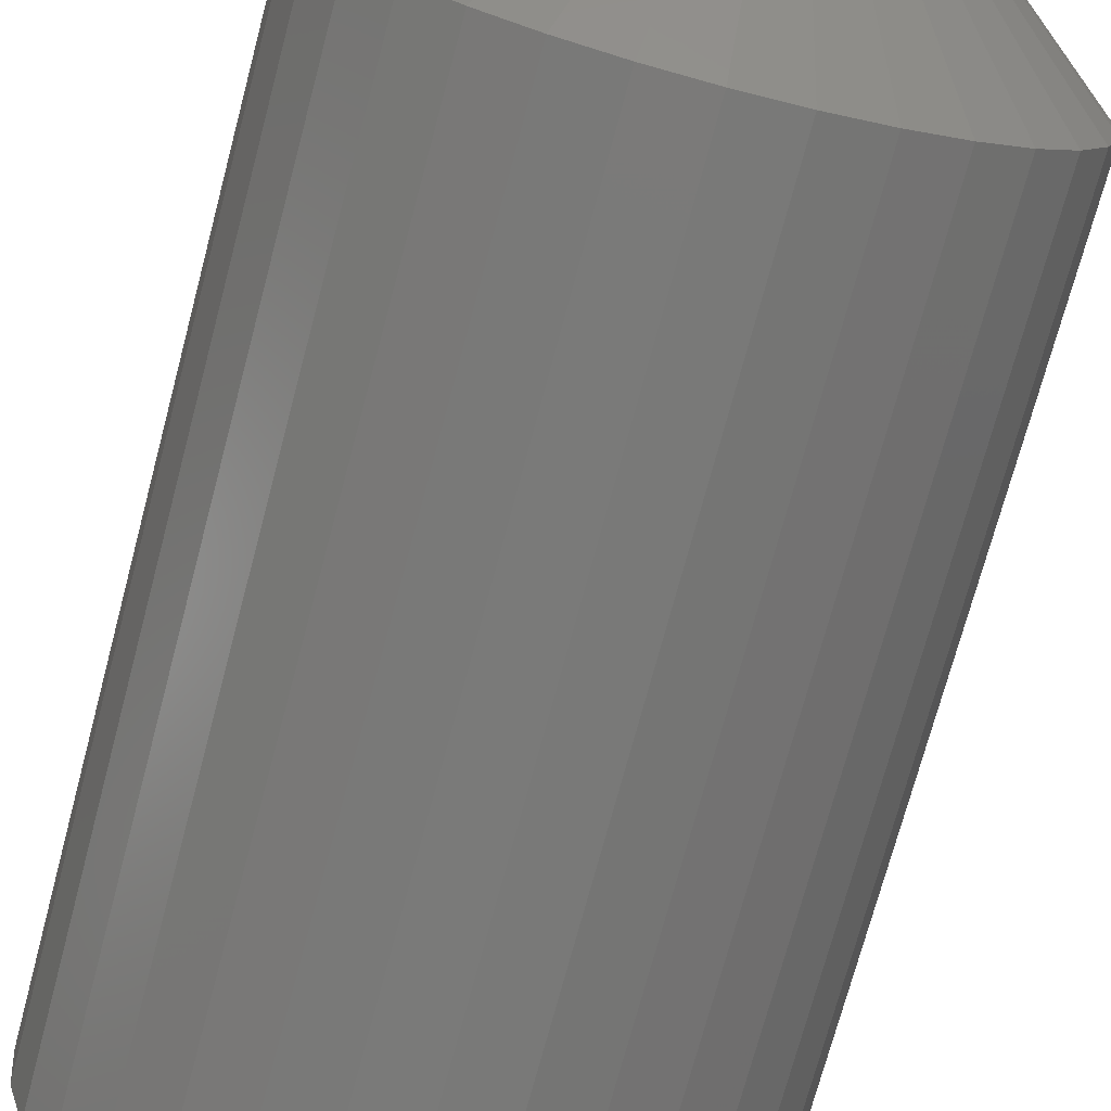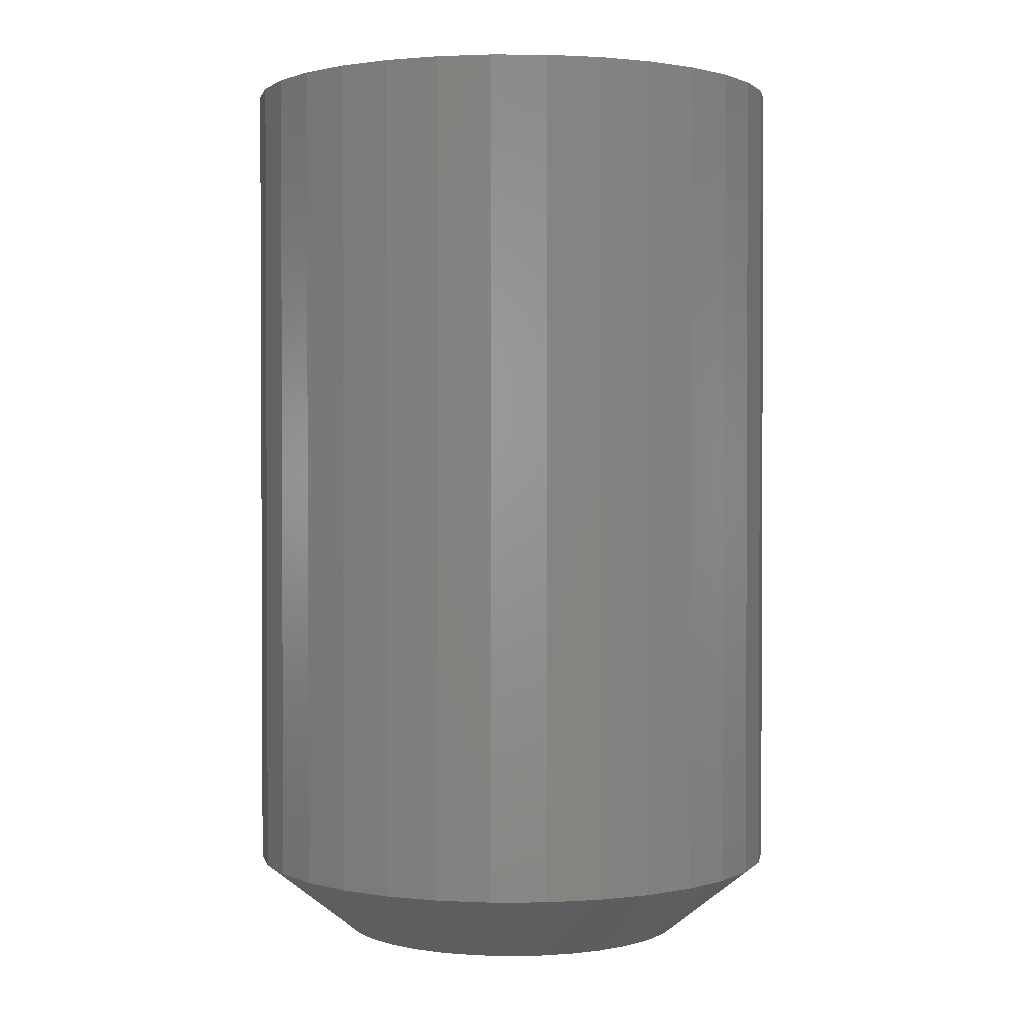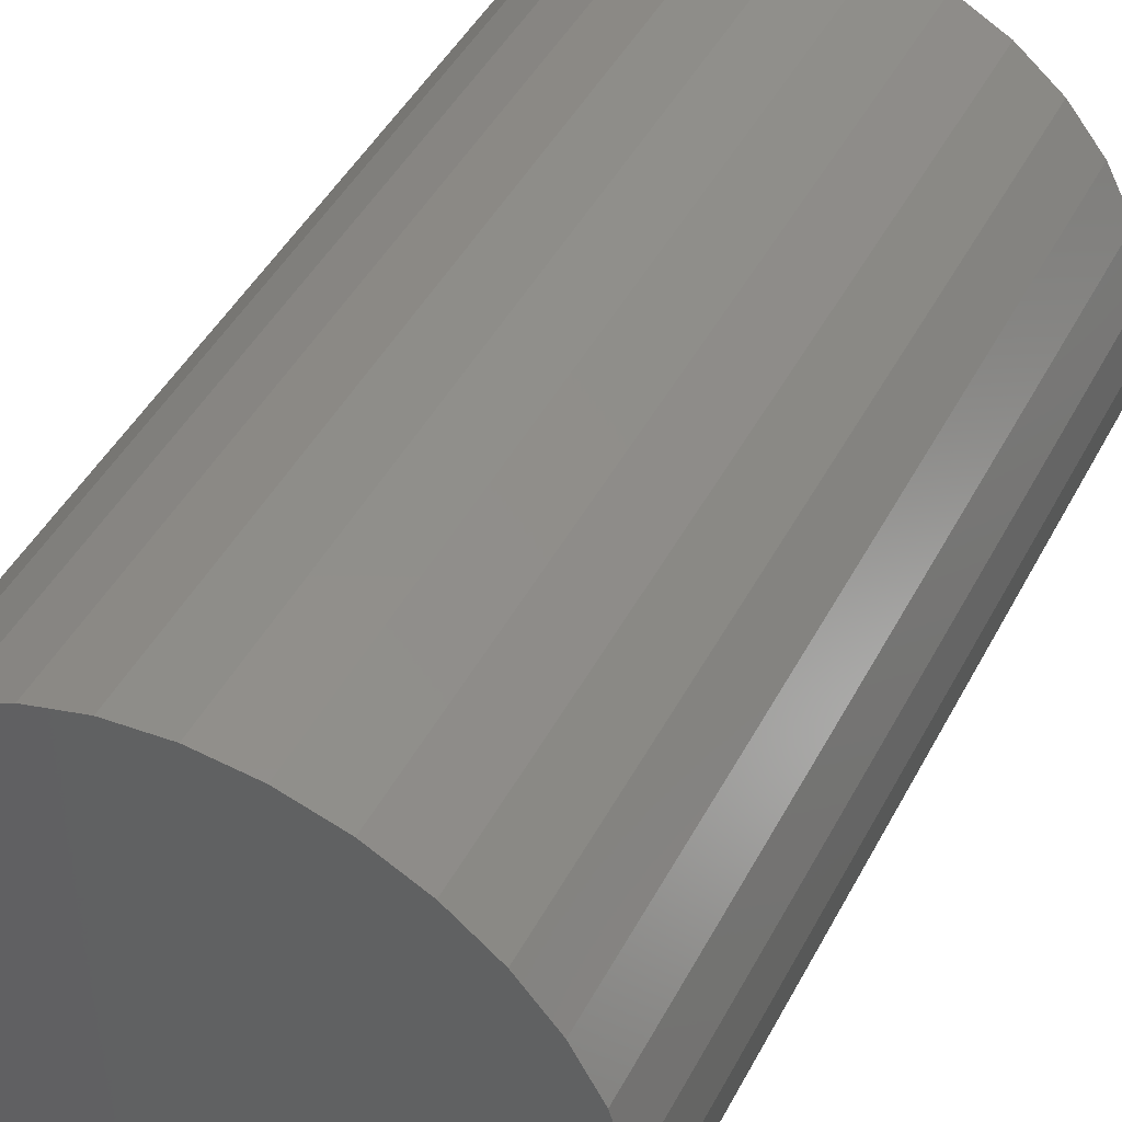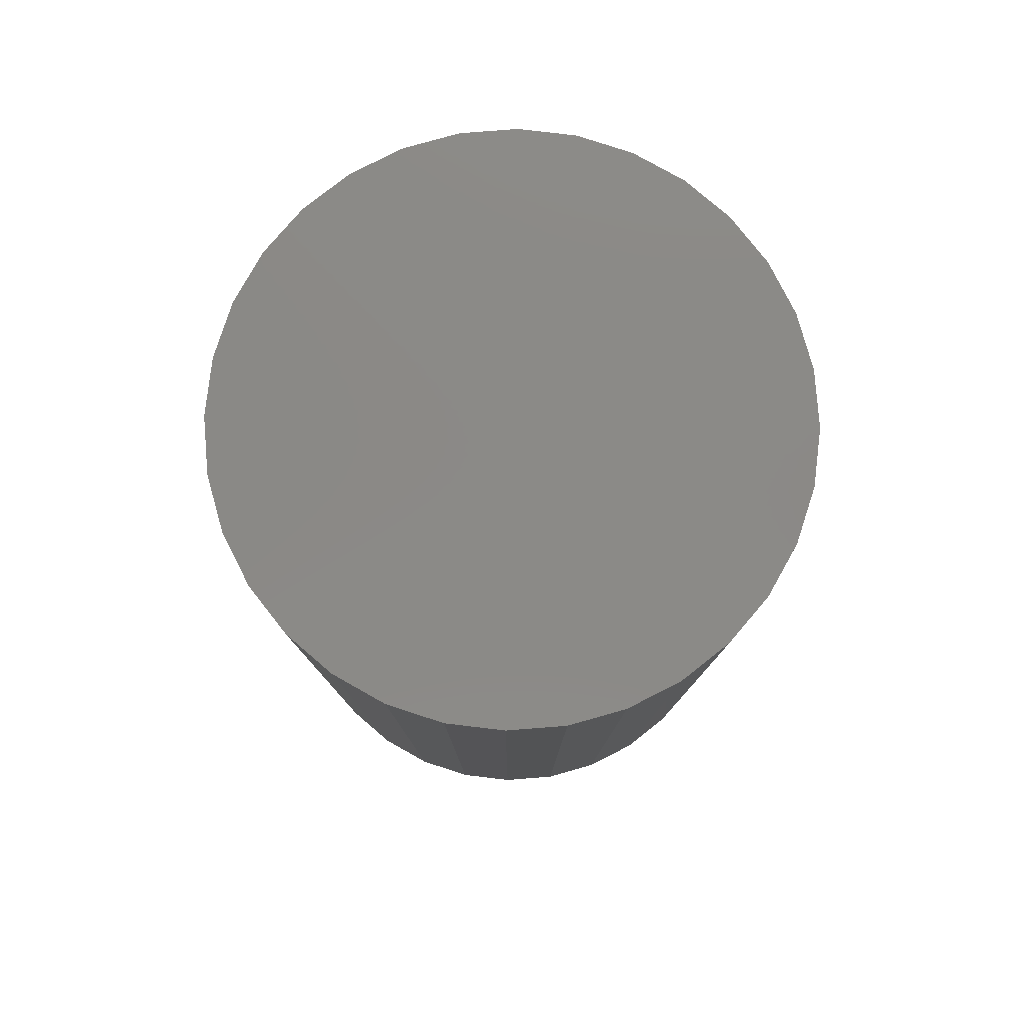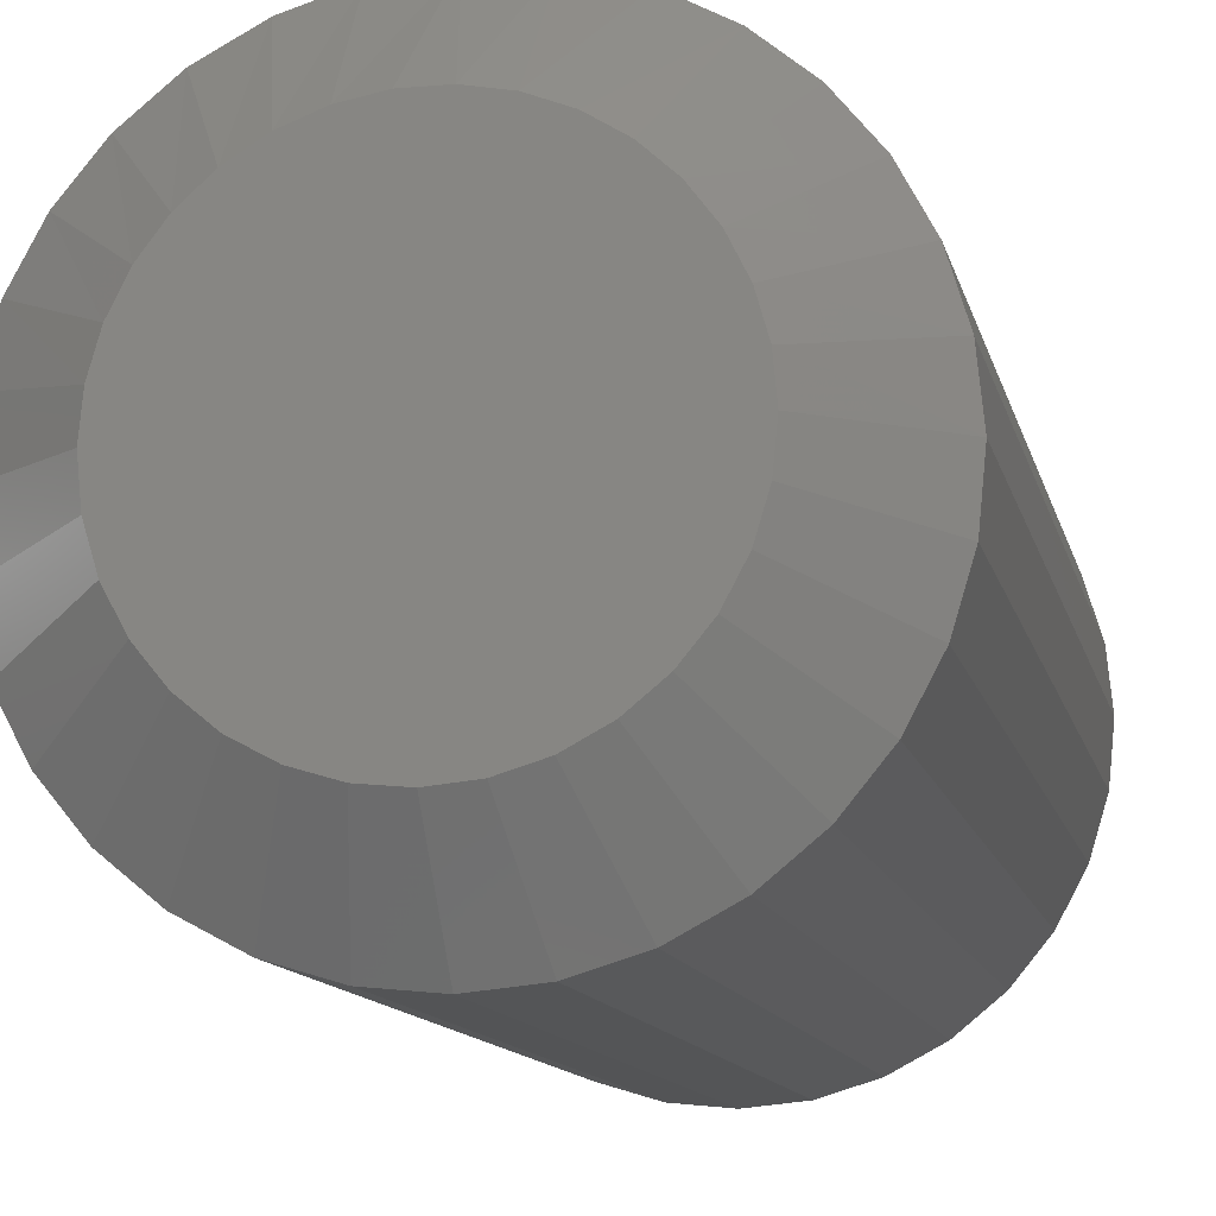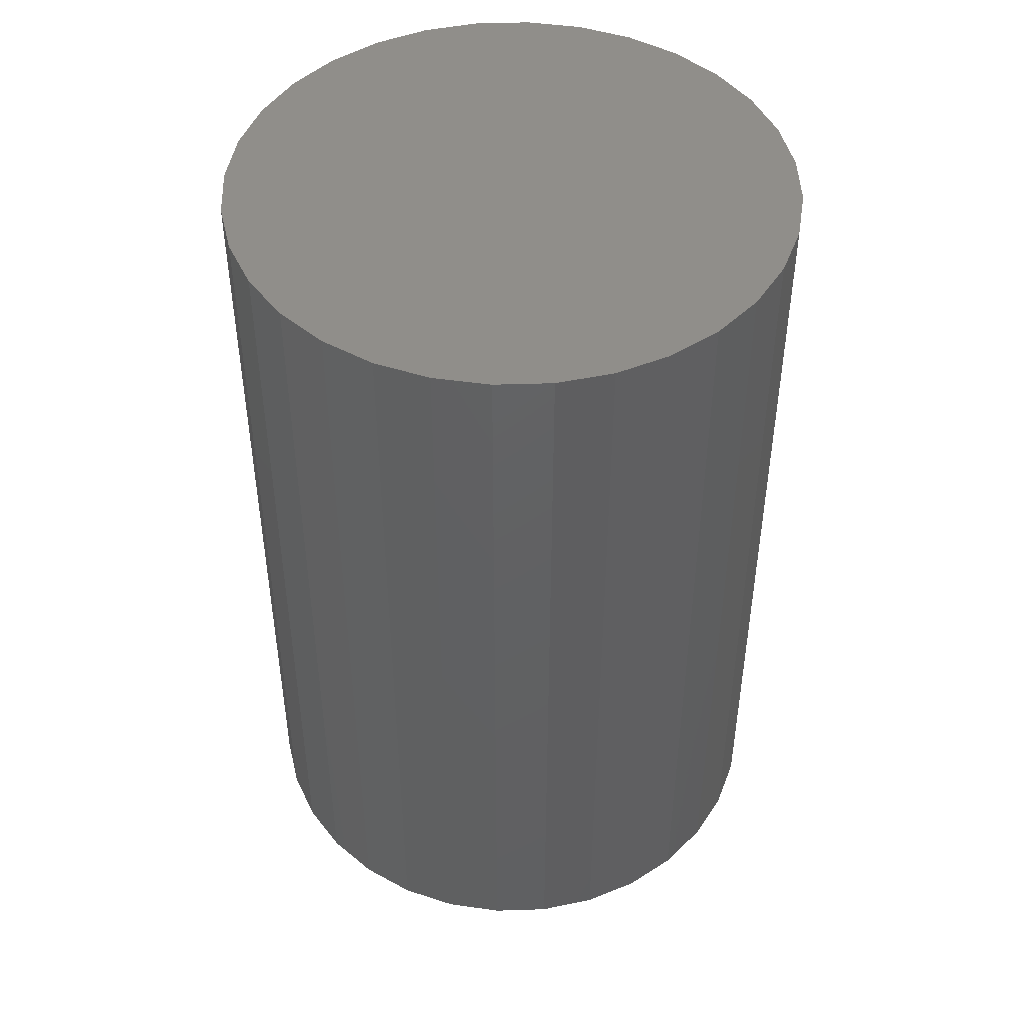
<metadata>
{"format":"stl","ext":"stl","renderer":"f3d","projection":"perspective","resolution":1024,"background":"white","views":[{"elev":-72.7,"azim":165.1,"up":"+Y"},{"elev":1.5,"azim":-130.8,"up":"+Z"},{"elev":45.7,"azim":26.6,"up":"+Y"},{"elev":79.7,"azim":-167.6,"up":"+Z"},{"elev":-11.7,"azim":-168.0,"up":"+Y"},{"elev":46.7,"azim":37.3,"up":"+Z"}]}
</metadata>
<code>
# stl→obj: 97 verts, 190 faces
v -0.03889 0.1451 0
v -0.01153 0.1502 0
v 0.0163 0.1502 0
v 0.04366 0.1451 0
v -0.06484 0.135 0
v 0.06961 0.135 0
v 0.03181 -0.1479 0
v -0.02704 -0.1479 0
v 0.0601 -0.1393 0
v 0.002385 -0.1508 0
v -0.05533 -0.1393 0
v -0.08141 -0.1254 0
v 0.08618 -0.1254 0
v -0.1043 -0.1066 0
v 0.109 -0.1066 0
v -0.123 -0.08379 0
v 0.1278 -0.08379 0
v -0.137 -0.05772 0
v 0.1417 -0.05772 0
v -0.1455 -0.02942 0
v 0.1503 -0.02942 0
v -0.1484 -7.483e-07 0
v 0.1532 -7.46e-17 0
v -0.1459 0.02771 0
v 0.1506 0.02771 0
v -0.1383 0.05448 0
v 0.143 0.05448 0
v -0.1258 0.0794 0
v 0.1306 0.0794 0
v -0.1091 0.1016 0
v 0.1138 0.1016 0
v -0.08851 0.1204 0
v 0.09328 0.1204 0
v 0.2313 -5.607e-17 0.0625
v 0.2313 0 0.75
v 0.2269 -0.04467 0.0625
v 0.2269 -0.04467 0.75
v 0.2139 -0.08761 0.0625
v 0.2139 -0.08761 0.75
v 0.1927 -0.1272 0.0625
v 0.1927 -0.1272 0.75
v 0.1643 -0.1619 0.0625
v 0.1643 -0.1619 0.75
v 0.1296 -0.1904 0.0625
v 0.1296 -0.1904 0.75
v 0.09 -0.2115 0.0625
v 0.09 -0.2115 0.75
v 0.04705 -0.2245 0.0625
v 0.04705 -0.2245 0.75
v 0.002385 -0.2289 0.0625
v 0.002385 -0.2289 0.75
v -0.04228 -0.2245 0.0625
v -0.04228 -0.2245 0.75
v -0.08523 -0.2115 0.0625
v -0.08523 -0.2115 0.75
v -0.1248 -0.1904 0.0625
v -0.1248 -0.1904 0.75
v -0.1595 -0.1619 0.0625
v -0.1595 -0.1619 0.75
v -0.188 -0.1272 0.0625
v -0.188 -0.1272 0.75
v -0.2091 -0.08761 0.0625
v -0.2091 -0.08761 0.75
v -0.2222 -0.04467 0.0625
v -0.2222 -0.04467 0.75
v -0.2266 2.804e-17 0.0625
v -0.2266 2.804e-17 0.75
v -0.2222 0.04467 0.0625
v -0.2222 0.04467 0.75
v -0.2091 0.08761 0.0625
v -0.2091 0.08761 0.75
v -0.188 0.1272 0.0625
v -0.188 0.1272 0.75
v -0.1595 0.1619 0.0625
v -0.1595 0.1619 0.75
v -0.1248 0.1904 0.0625
v -0.1248 0.1904 0.75
v -0.08523 0.2115 0.0625
v -0.08523 0.2115 0.75
v -0.04228 0.2245 0.0625
v -0.04228 0.2245 0.75
v 0.002385 0.2289 0.0625
v 0.002385 0.2289 0.75
v 0.04705 0.2245 0.0625
v 0.04705 0.2245 0.75
v 0.09 0.2115 0.0625
v 0.09 0.2115 0.75
v 0.1296 0.1904 0.0625
v 0.1296 0.1904 0.75
v 0.1643 0.1619 0.0625
v 0.1643 0.1619 0.75
v 0.1927 0.1272 0.0625
v 0.1927 0.1272 0.75
v 0.2139 0.08761 0.0625
v 0.2139 0.08761 0.75
v 0.2269 0.04467 0.0625
v 0.2269 0.04467 0.75
f 1 2 3
f 4 1 3
f 5 1 4
f 6 5 4
f 7 8 9
f 10 8 7
f 8 11 9
f 9 11 12
f 9 12 13
f 13 12 14
f 13 14 15
f 15 14 16
f 15 16 17
f 17 16 18
f 17 18 19
f 19 18 20
f 19 20 21
f 21 20 22
f 21 22 23
f 23 22 24
f 23 24 25
f 25 24 26
f 25 26 27
f 27 26 28
f 27 28 29
f 29 28 30
f 29 30 31
f 31 30 32
f 31 32 33
f 33 32 5
f 33 5 6
f 34 35 36
f 36 35 37
f 36 37 38
f 38 37 39
f 38 39 40
f 40 39 41
f 40 41 42
f 42 41 43
f 42 43 44
f 44 43 45
f 44 45 46
f 46 45 47
f 46 47 48
f 48 47 49
f 48 49 50
f 50 49 51
f 50 51 52
f 52 51 53
f 52 53 54
f 54 53 55
f 54 55 56
f 56 55 57
f 56 57 58
f 58 57 59
f 58 59 60
f 60 59 61
f 60 61 62
f 62 61 63
f 62 63 64
f 64 63 65
f 64 65 66
f 66 65 67
f 66 67 68
f 68 67 69
f 68 69 70
f 70 69 71
f 70 71 72
f 72 71 73
f 72 73 74
f 74 73 75
f 74 75 76
f 76 75 77
f 76 77 78
f 78 77 79
f 78 79 80
f 80 79 81
f 80 81 82
f 82 81 83
f 82 83 84
f 84 83 85
f 84 85 86
f 86 85 87
f 86 87 88
f 88 87 89
f 88 89 90
f 90 89 91
f 90 91 92
f 92 91 93
f 92 93 94
f 94 93 95
f 94 95 96
f 96 95 97
f 96 97 34
f 34 97 35
f 11 54 12
f 48 10 7
f 50 8 10
f 10 48 50
f 16 60 18
f 18 60 62
f 18 62 20
f 20 62 64
f 20 64 22
f 22 64 66
f 40 17 38
f 38 17 19
f 38 19 36
f 36 19 21
f 36 21 34
f 34 21 23
f 60 16 58
f 58 16 14
f 58 14 56
f 56 14 12
f 56 12 54
f 54 11 52
f 52 11 8
f 52 8 50
f 48 7 46
f 46 7 9
f 46 9 44
f 17 40 15
f 15 40 42
f 15 42 13
f 13 42 44
f 13 44 9
f 29 92 27
f 27 92 94
f 27 94 25
f 25 94 96
f 25 96 23
f 23 96 34
f 22 66 24
f 24 66 68
f 24 68 26
f 26 68 70
f 26 70 28
f 28 70 72
f 92 29 90
f 90 29 31
f 90 31 88
f 88 31 33
f 88 33 86
f 86 33 6
f 86 6 84
f 84 6 4
f 84 4 82
f 82 4 3
f 82 3 2
f 82 2 80
f 80 2 1
f 80 1 78
f 78 1 5
f 78 5 76
f 76 5 32
f 76 32 74
f 74 32 30
f 74 30 72
f 72 30 28
f 81 85 83
f 85 81 79
f 85 79 87
f 47 53 49
f 49 53 51
f 87 79 89
f 89 79 77
f 89 77 91
f 91 77 75
f 91 75 93
f 93 75 73
f 93 73 95
f 95 73 71
f 95 71 97
f 97 71 69
f 97 69 35
f 35 69 67
f 35 67 37
f 37 67 65
f 37 65 39
f 39 65 63
f 39 63 41
f 41 63 61
f 41 61 43
f 43 61 59
f 43 59 45
f 45 59 57
f 45 57 47
f 47 57 55
f 47 55 53

</code>
